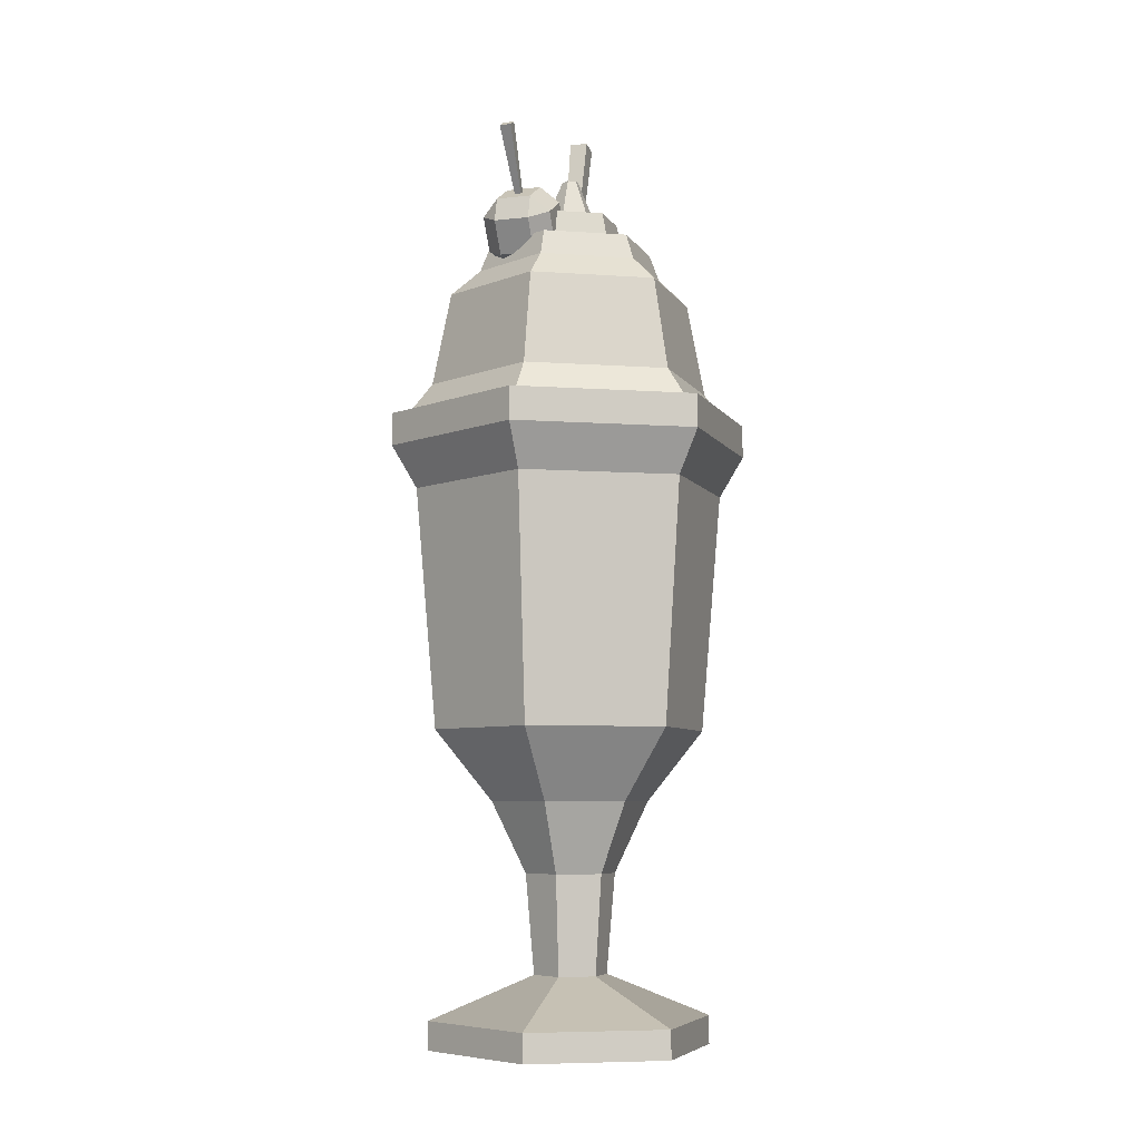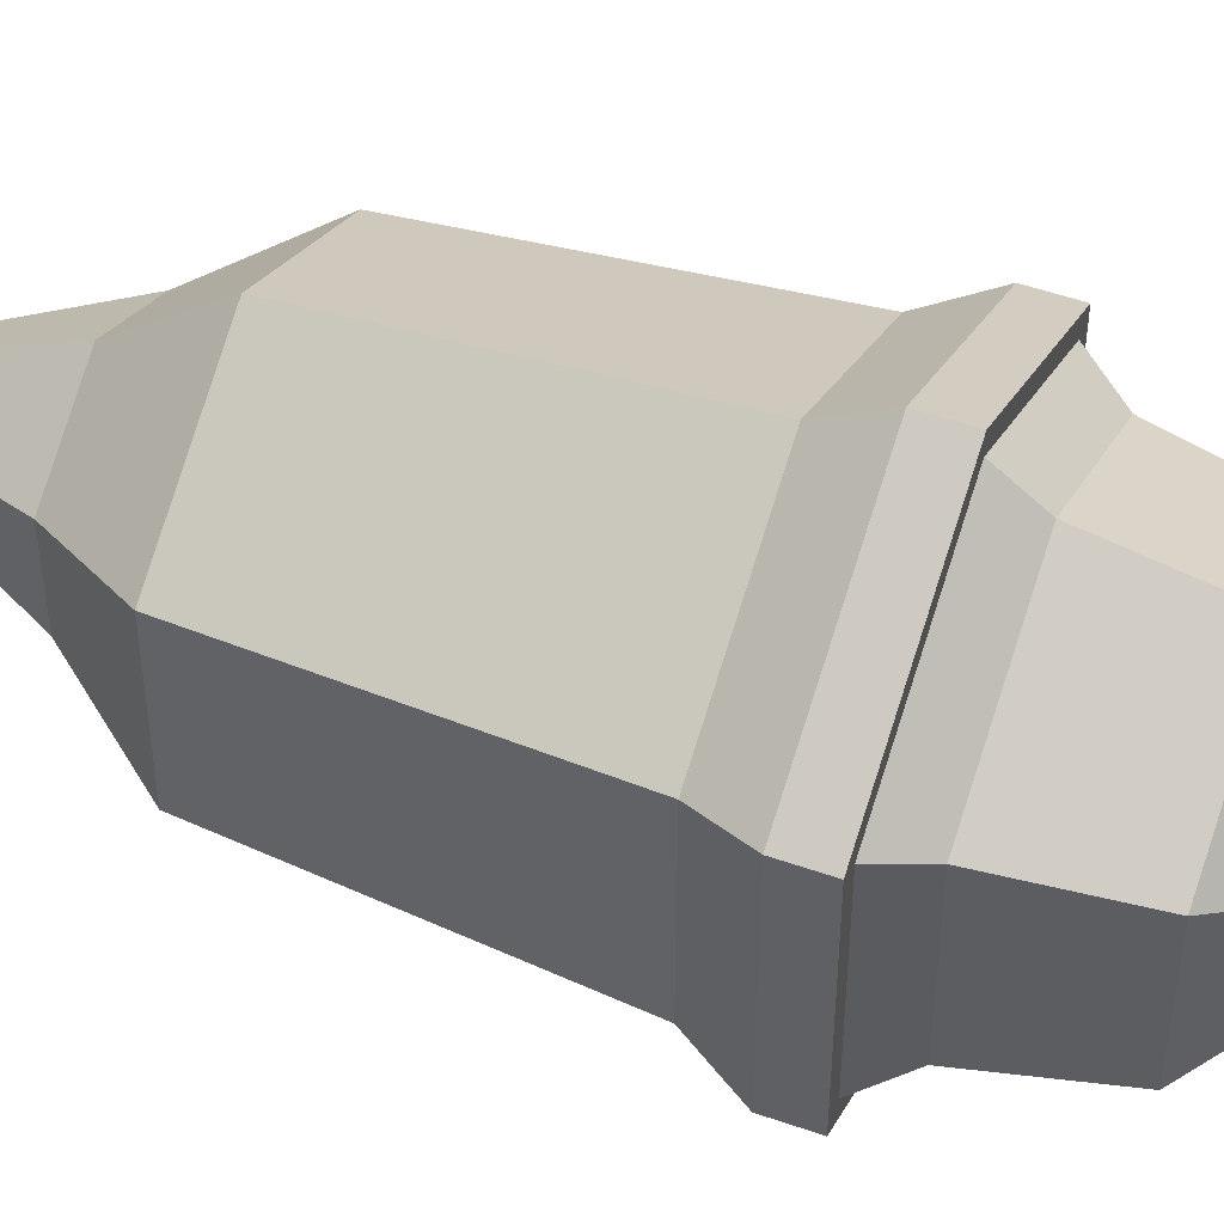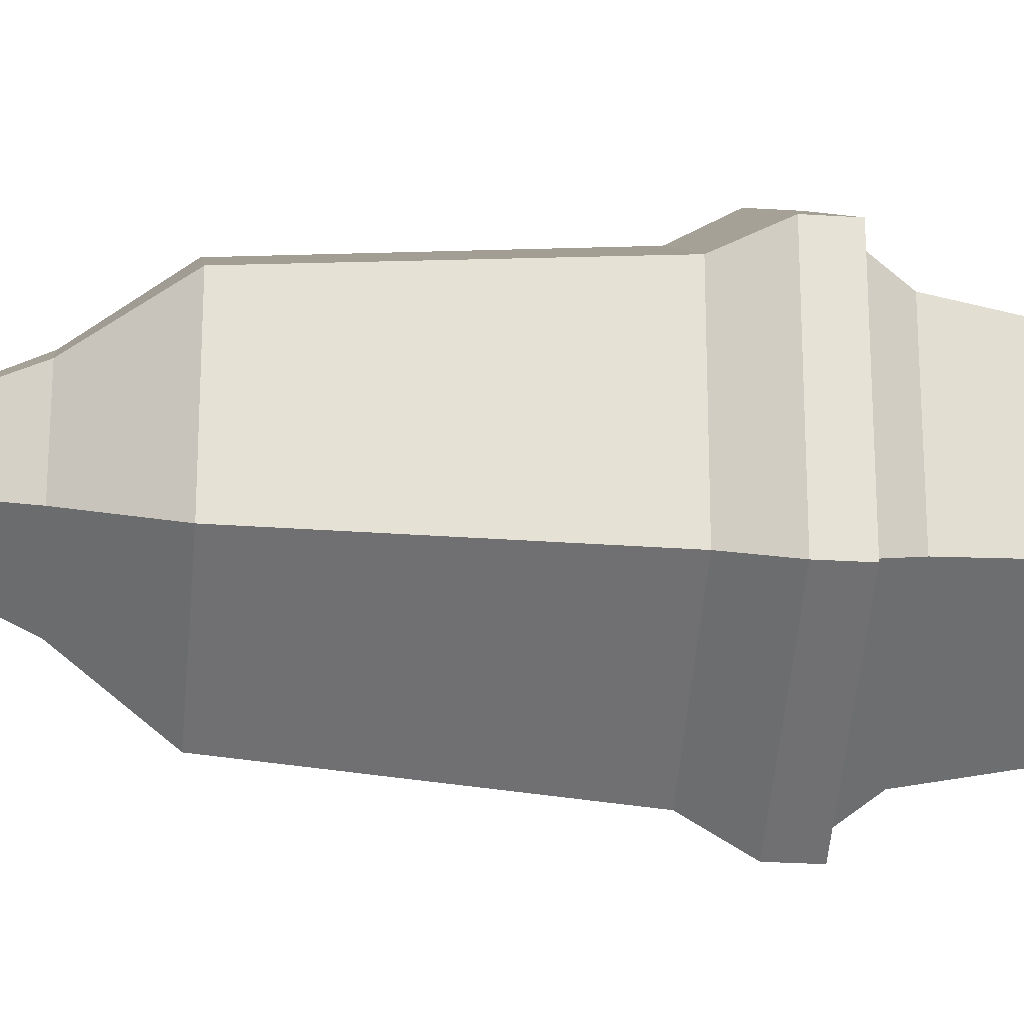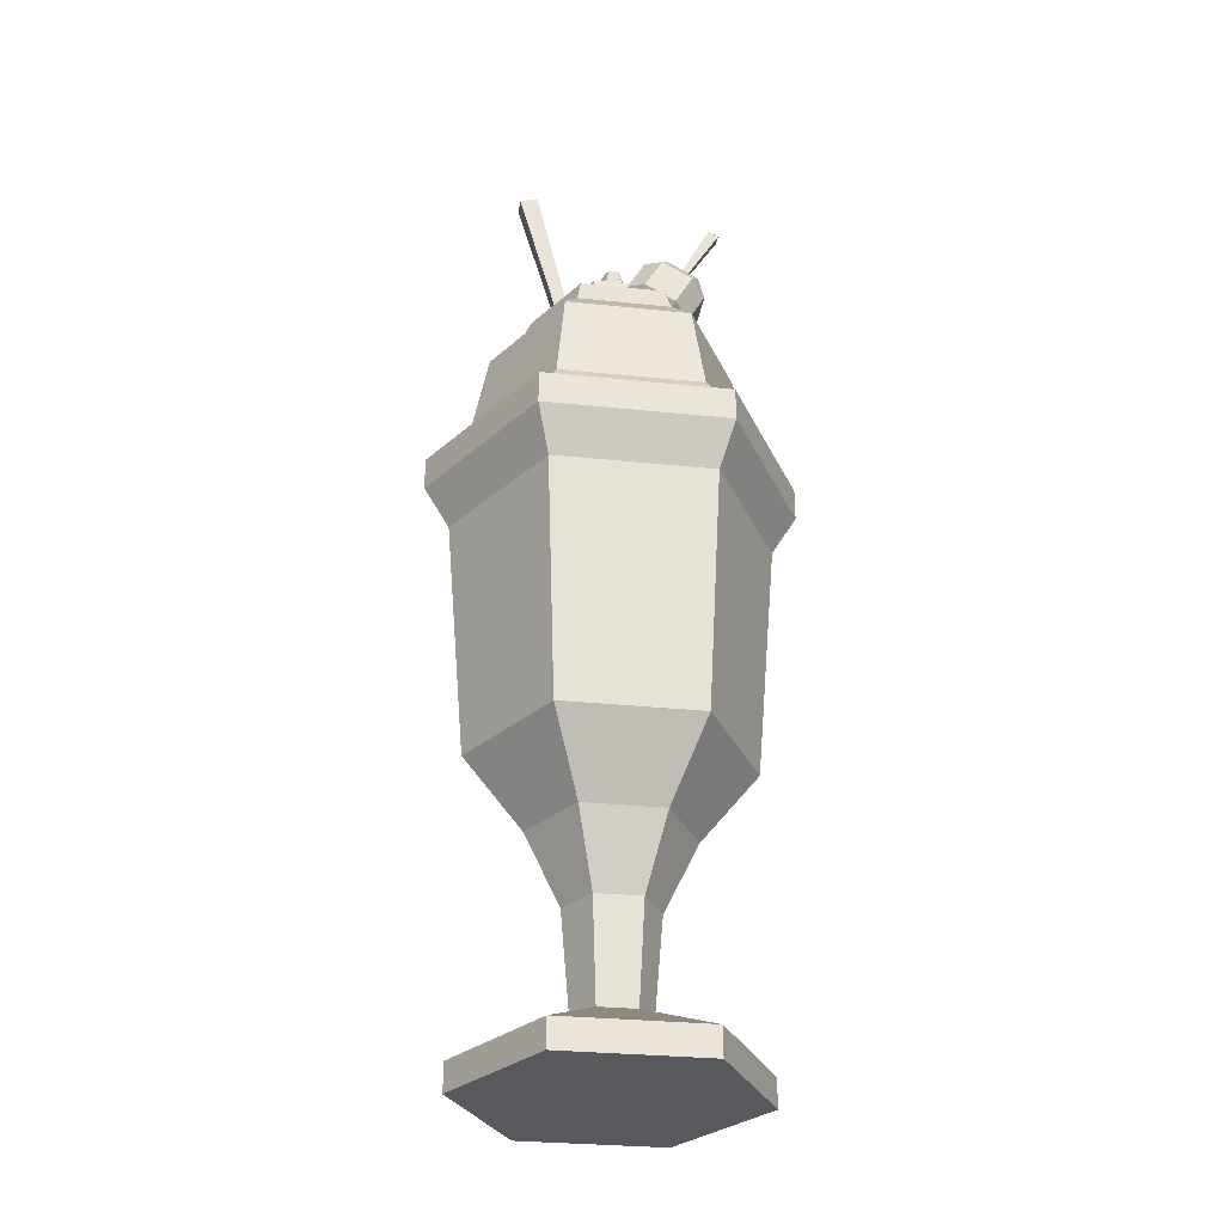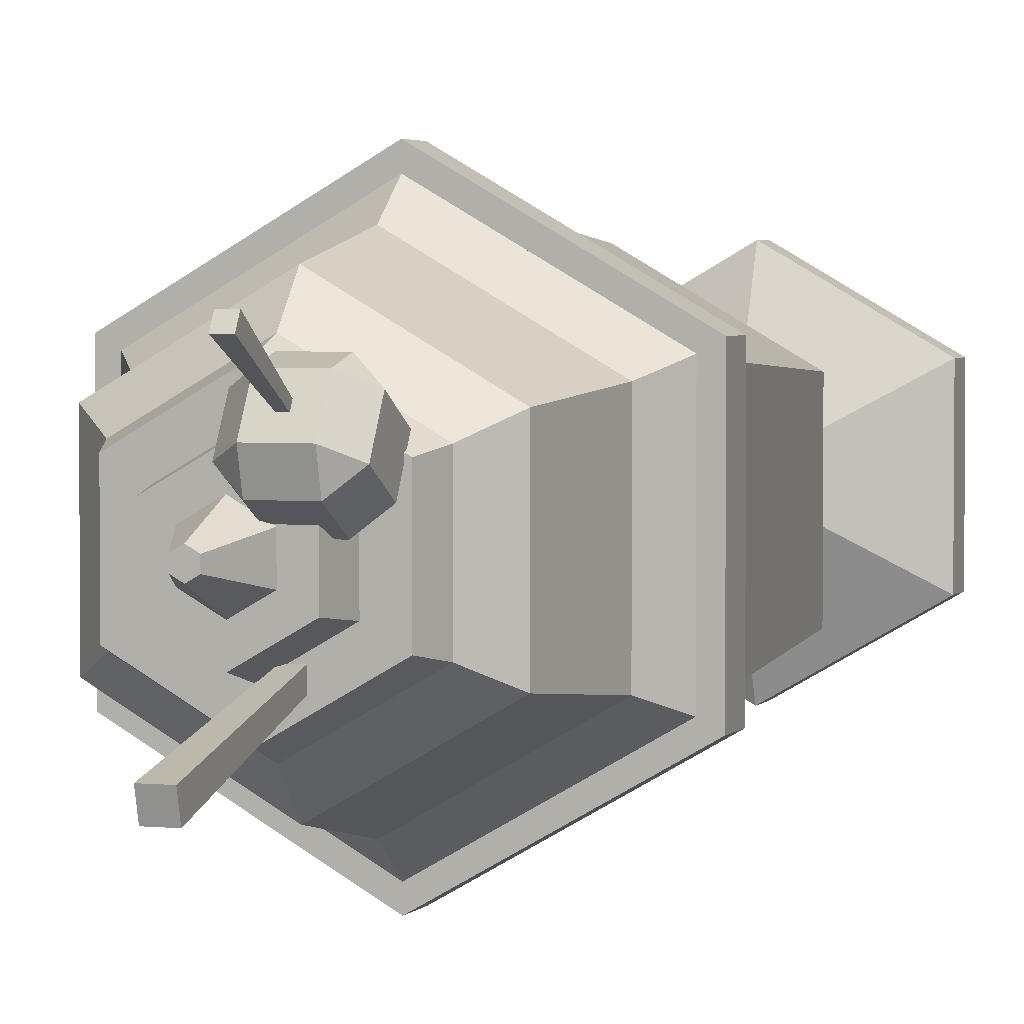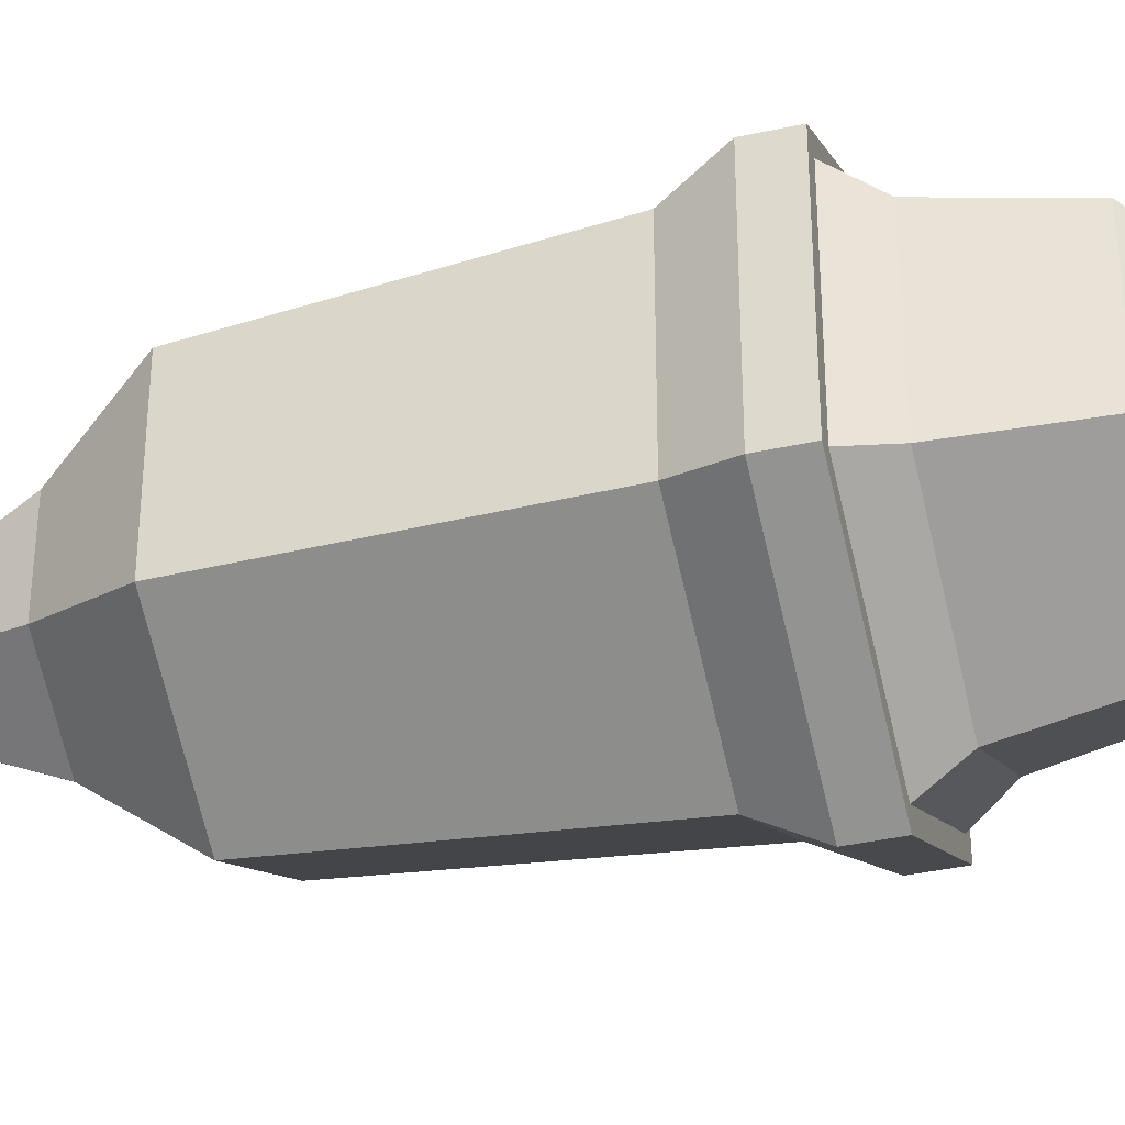
<metadata>
{"format":"obj","ext":"obj","renderer":"f3d","projection":"perspective","resolution":1024,"background":"white","views":[{"elev":-6.6,"azim":18.3,"up":"+Y"},{"elev":51.6,"azim":110.8,"up":"+Z"},{"elev":-24.9,"azim":84.0,"up":"+Z"},{"elev":-30.2,"azim":-98.6,"up":"+Y"},{"elev":3.2,"azim":-160.5,"up":"+Z"},{"elev":-38.9,"azim":105.4,"up":"+Z"}]}
</metadata>
<code>
g sundae
v 0.0277 0.12 0.01599
v 0.0277 0.12 -0.01599
v 0.02252 0.05 0.013
v 0.02252 0.05 -0.013
v 0.1116 0.42 0.06443
v -5.414e-15 0.42 0.1289
v 0.1116 0.4431 0.06443
v -5.414e-15 0.4431 0.1289
v 0.08365 0.22 0.0483
v -2.166e-15 0.22 0.0966
v 0.08993 0.305 0.05192
v -2.888e-15 0.305 0.1038
v -0.02252 0.05 -0.013
v 1.083e-15 0.05 -0.026
v -0.0277 0.12 -0.01599
v -7.219e-16 0.12 -0.03198
v 1.805e-15 0.02 -0.1
v 0.0866 0.02 -0.05
v -0.04864 0.17 0.02808
v -0.0277 0.12 0.01599
v -0.04864 0.17 -0.02808
v -0.0866 0 -0.05
v -0.0866 0 0.05
v 1.805e-15 0 -0.1
v 1.805e-15 0 0.1
v 0.0866 0 -0.05
v 0.0866 0 0.05
v -0.08993 0.305 0.05192
v -0.08365 0.22 0.0483
v -0.08993 0.305 -0.05192
v -0.08365 0.22 -0.0483
v 0 0.17 0.05616
v -0.0866 0.02 0.05
v -0.02252 0.05 0.013
v 1.805e-15 0.02 0.1
v 1.083e-15 0.05 0.026
v -7.219e-16 0.12 0.03198
v 0.04864 0.17 0.02808
v 0.1116 0.42 -0.06443
v 0.1116 0.4431 -0.06443
v 0.04864 0.17 -0.02808
v -0.1116 0.42 -0.06443
v -5.414e-15 0.42 -0.1289
v -0.1116 0.4431 -0.06443
v -5.414e-15 0.4431 -0.1289
v -0.1116 0.42 0.06443
v -0.1116 0.4431 0.06443
v 0.08365 0.22 -0.0483
v -0.0866 0.02 -0.05
v 0 0.17 -0.05616
v -2.166e-15 0.22 -0.0966
v 0.0866 0.02 0.05
v -2.888e-15 0.305 -0.1038
v 0.08993 0.305 -0.05192
v -3.971e-15 0.39 0.1111
v -0.0962 0.39 0.05554
v 0.0962 0.39 0.05554
v 0.0962 0.39 -0.05554
v -0.0962 0.39 -0.05554
v -3.971e-15 0.39 -0.1111
v -0.01624 0.5886 0.009375
v -0.01624 0.5886 -0.009375
v -0.005083 0.6189 0.002935
v -0.005083 0.6189 -0.002935
v -8.122e-15 0.5676 0.03959
v -0.03429 0.5676 0.0198
v -8.122e-15 0.5886 0.03443
v -0.02981 0.5886 0.01721
v 0.05734 0.5494 -0.03311
v 0.05121 0.5676 -0.02957
v -7.4e-15 0.5494 -0.06621
v -8.122e-15 0.5676 -0.05913
v 0.05734 0.5494 0.03311
v 0.05121 0.5676 0.02957
v -0.05734 0.5494 0.03311
v -0.05734 0.5494 -0.03311
v -0.05121 0.5676 0.02957
v -0.05121 0.5676 -0.02957
v -7.4e-15 0.5494 0.06621
v -8.122e-15 0.5676 0.05913
v -8.122e-15 0.5676 -0.03959
v 0.03429 0.5676 -0.0198
v -8.122e-15 0.5886 -0.03443
v 0.02981 0.5886 -0.01721
v 0.01624 0.5886 0.009375
v -9.565e-15 0.5886 0.01875
v 0.005083 0.6189 0.002935
v -9.565e-15 0.6189 0.00587
v -0.03429 0.5676 -0.0198
v -0.02981 0.5886 -0.01721
v 0.01624 0.5886 -0.009375
v 0.005083 0.6189 -0.002935
v 0.03429 0.5676 0.0198
v 0.02981 0.5886 0.01721
v -9.565e-15 0.5886 -0.01875
v -9.565e-15 0.6189 -0.00587
v -0.08691 0.4651 0.05018
v -0.04204 0.4815 0.07282
v -5.595e-15 0.4651 0.1004
v -5.595e-15 0.498 0.09383
v -0.08126 0.498 0.04692
v 0.08126 0.498 0.04692
v 0.08409 0.4815 0
v 0.08691 0.4651 0.05018
v 0.08691 0.4651 -0.05018
v 0.08126 0.498 -0.04692
v 0.04204 0.4815 0.07282
v -5.595e-15 0.4651 -0.1004
v -0.04204 0.4815 -0.07282
v -0.08691 0.4651 -0.05018
v -0.08126 0.498 -0.04692
v -5.595e-15 0.498 -0.09383
v -0.08409 0.4815 0
v 0.04204 0.4815 -0.07282
v -5.595e-15 0.4212 -0.1004
v 0.08691 0.4212 -0.05018
v -6.317e-15 0.4431 -0.1174
v 0.1017 0.4431 -0.05871
v -6.317e-15 0.4431 0.1174
v -0.1017 0.4431 0.05871
v -0.08691 0.4212 0.05018
v -0.1017 0.4431 -0.05871
v -0.08691 0.4212 -0.05018
v 0.08691 0.4212 0.05018
v -5.595e-15 0.4212 0.1004
v 0.1017 0.4431 0.05871
v -5.956e-15 0.5309 -0.08731
v 0.07561 0.5309 -0.04365
v -7.039e-15 0.5638 -0.04977
v 0.0431 0.5638 -0.02488
v -0.0431 0.5638 0.02488
v -0.0431 0.5638 -0.02488
v -0.07561 0.5309 -0.04365
v -0.07561 0.5309 0.04365
v -7.039e-15 0.5638 0.04977
v 0.0431 0.5638 0.02488
v -5.956e-15 0.5309 0.08731
v 0.07561 0.5309 0.04365
f 3 2 1
f 2 3 4
f 7 6 5
f 6 7 8
f 11 10 9
f 10 11 12
f 15 14 13
f 14 15 16
f 4 17 14
f 17 4 18
f 21 20 19
f 20 21 15
f 24 23 22
f 23 24 25
f 25 24 26
f 25 26 27
f 30 29 28
f 29 30 31
f 10 19 32
f 19 10 29
f 35 34 33
f 34 35 36
f 16 4 14
f 4 16 2
f 38 37 1
f 37 38 32
f 39 7 5
f 7 39 40
f 15 34 20
f 34 15 13
f 9 32 38
f 32 9 10
f 1 41 38
f 41 1 2
f 44 43 42
f 43 44 45
f 8 46 6
f 46 8 47
f 38 48 9
f 48 38 41
f 37 34 36
f 34 37 20
f 34 49 33
f 49 34 13
f 51 41 50
f 41 51 48
f 31 19 29
f 19 31 21
f 32 20 37
f 20 32 19
f 35 3 36
f 3 35 52
f 53 48 51
f 48 53 54
f 45 39 43
f 39 45 40
f 50 2 16
f 2 50 41
f 12 29 10
f 29 12 28
f 21 16 15
f 16 21 50
f 52 4 3
f 4 52 18
f 30 51 31
f 51 30 53
f 1 36 3
f 36 1 37
f 13 17 49
f 17 13 14
f 31 50 21
f 50 31 51
f 44 46 47
f 46 44 42
f 49 23 33
f 23 49 22
f 9 54 11
f 54 9 48
f 6 56 55
f 56 6 46
f 5 55 57
f 55 5 6
f 35 49 33
f 49 35 17
f 17 35 52
f 17 52 18
f 57 39 5
f 39 57 58
f 35 23 25
f 23 35 33
f 42 60 59
f 60 42 43
f 17 26 24
f 26 17 18
f 26 52 27
f 52 26 18
f 49 24 22
f 24 49 17
f 43 58 60
f 58 43 39
f 52 25 27
f 25 52 35
f 42 56 46
f 56 42 59
f 63 62 61
f 62 63 64
f 67 66 65
f 66 67 68
f 71 70 69
f 70 71 72
f 69 74 73
f 74 69 70
f 77 76 75
f 76 77 78
f 78 71 76
f 71 78 72
f 79 77 75
f 77 79 80
f 74 79 73
f 79 74 80
f 83 82 81
f 82 83 84
f 87 86 85
f 86 87 88
f 68 89 66
f 89 68 90
f 91 87 85
f 87 91 92
f 94 65 93
f 65 94 67
f 64 95 62
f 95 64 96
f 90 81 89
f 81 90 83
f 96 91 95
f 91 96 92
f 88 61 86
f 61 88 63
f 88 64 63
f 64 88 96
f 96 88 87
f 96 87 92
f 82 94 93
f 94 82 84
f 68 61 90
f 61 68 67
f 61 67 86
f 86 67 85
f 85 67 94
f 85 94 91
f 90 62 83
f 62 90 61
f 83 62 95
f 83 91 84
f 83 95 91
f 84 91 94
f 77 66 78
f 66 77 80
f 66 80 65
f 65 80 74
f 65 74 93
f 93 74 82
f 78 89 72
f 89 78 66
f 72 89 81
f 72 82 70
f 72 81 82
f 70 82 74
f 8 44 47
f 44 8 45
f 45 8 7
f 45 7 40
f 11 58 57
f 58 11 54
f 55 28 12
f 28 55 56
f 59 28 56
f 28 59 30
f 57 12 11
f 12 57 55
f 59 53 30
f 53 59 60
f 60 54 53
f 54 60 58
f 99 98 97
f 98 99 100
f 101 97 98
f 104 103 102
f 103 104 105
f 103 105 106
f 104 107 99
f 107 104 102
f 100 99 107
f 110 109 108
f 109 110 111
f 112 108 109
f 97 113 110
f 113 97 101
f 110 113 111
f 108 114 105
f 114 108 112
f 106 105 114
f 117 116 115
f 116 117 118
f 99 120 119
f 120 99 97
f 122 121 120
f 121 122 123
f 110 117 122
f 117 110 108
f 126 125 124
f 125 126 119
f 124 118 126
f 118 124 116
f 118 104 126
f 104 118 105
f 97 122 120
f 122 97 110
f 115 121 123
f 121 115 125
f 125 115 116
f 125 116 124
f 119 121 125
f 121 119 120
f 104 119 126
f 119 104 99
f 108 118 117
f 118 108 105
f 122 115 123
f 115 122 117
f 69 127 71
f 127 69 128
f 129 69 71
f 69 129 130
f 131 76 75
f 76 131 132
f 133 75 76
f 75 133 134
f 132 71 76
f 71 132 129
f 127 76 71
f 76 127 133
f 135 132 131
f 132 135 129
f 129 135 136
f 129 136 130
f 112 106 114
f 106 112 127
f 106 127 128
f 137 73 79
f 73 137 138
f 73 135 79
f 135 73 136
f 111 112 109
f 112 111 133
f 112 133 127
f 100 101 98
f 101 100 137
f 101 137 134
f 69 136 73
f 136 69 130
f 73 128 69
f 128 73 138
f 79 131 75
f 131 79 135
f 75 137 79
f 137 75 134
f 134 113 101
f 113 134 133
f 113 133 111
f 102 100 107
f 100 102 138
f 100 138 137
f 103 138 102
f 138 103 128
f 128 103 106
g cherry
v -0.03623 0.5636 0.01002
v -0.03623 0.5512 0.03158
v -0.01133 0.5636 0.01002
v -0.01133 0.5512 0.03158
v -0.01133 0.5557 0.04859
v -0.03623 0.5557 0.04859
v -0.01133 0.5773 0.06104
v -0.03623 0.5773 0.06104
v -0.03623 0.5806 0.005465
v -0.01133 0.5806 0.005465
v -0.03623 0.6022 0.01791
v -0.01133 0.6022 0.01791
v -0.04868 0.5835 0.05026
v -0.04868 0.562 0.03781
v -0.04868 0.596 0.02869
v -0.04868 0.5744 0.01625
v 0.001116 0.562 0.03781
v 0.001116 0.5835 0.05026
v 0.001116 0.5744 0.01625
v 0.001116 0.596 0.02869
v -0.03623 0.6068 0.03492
v -0.01133 0.6068 0.03492
v -0.03623 0.5943 0.05648
v -0.01133 0.5943 0.05648
v -0.02604 0.5994 0.04766
v -0.02152 0.5994 0.04766
v -0.02152 0.6017 0.04374
v -0.02604 0.6017 0.04374
v -0.02782 0.6416 0.07409
v -0.02782 0.6457 0.0671
v -0.01975 0.6416 0.07409
v -0.01975 0.6457 0.0671
f 141 140 139
f 140 141 142
f 145 144 143
f 144 145 146
f 149 148 147
f 148 149 150
f 153 152 151
f 152 153 154
f 157 156 155
f 156 157 158
f 148 139 147
f 139 148 141
f 142 144 140
f 144 142 143
f 154 140 152
f 140 154 139
f 160 149 159
f 149 160 150
f 141 155 142
f 155 141 157
f 159 151 161
f 151 159 153
f 155 145 143
f 145 155 156
f 146 152 144
f 152 146 151
f 149 154 153
f 154 149 147
f 158 162 156
f 162 158 160
f 148 157 141
f 147 139 154
f 145 161 146
f 161 145 162
f 148 158 157
f 158 148 150
f 149 153 159
f 140 144 152
f 151 146 161
f 162 145 156
f 155 143 142
f 150 160 158
f 161 163 159
f 163 161 162
f 163 162 164
f 164 162 165
f 166 159 163
f 159 166 160
f 160 166 165
f 160 165 162
f 169 168 167
f 168 169 170
f 168 165 166
f 165 168 170
f 164 170 169
f 170 164 165
f 168 163 167
f 163 168 166
f 169 163 164
f 163 169 167
g straw
v -0.01916 0.6679 -0.05814
v -0.017 0.5602 -0.03153
v -0.01916 0.6645 -0.07066
v -0.017 0.558 -0.03988
v -0.008351 0.5602 -0.03153
v -0.00619 0.6679 -0.05814
v -0.008351 0.558 -0.03988
v -0.00619 0.6645 -0.07066
f 173 172 171
f 172 173 174
f 176 172 175
f 172 176 171
f 177 172 174
f 172 177 175
f 175 178 176
f 178 175 177
f 173 177 174
f 177 173 178
f 176 173 171
f 173 176 178

</code>
